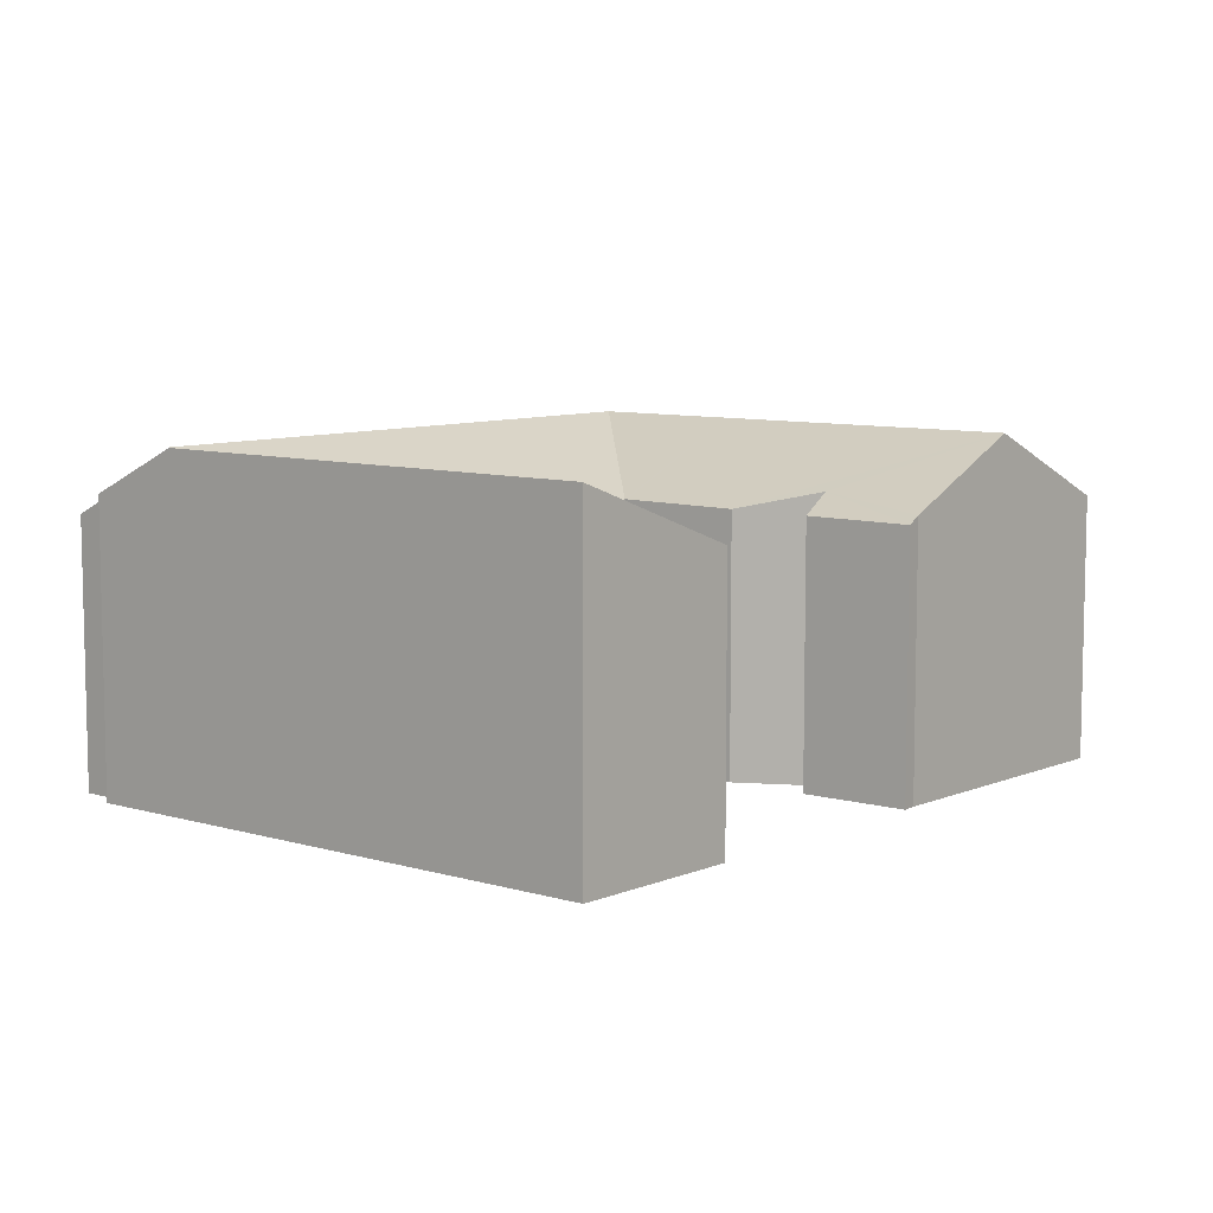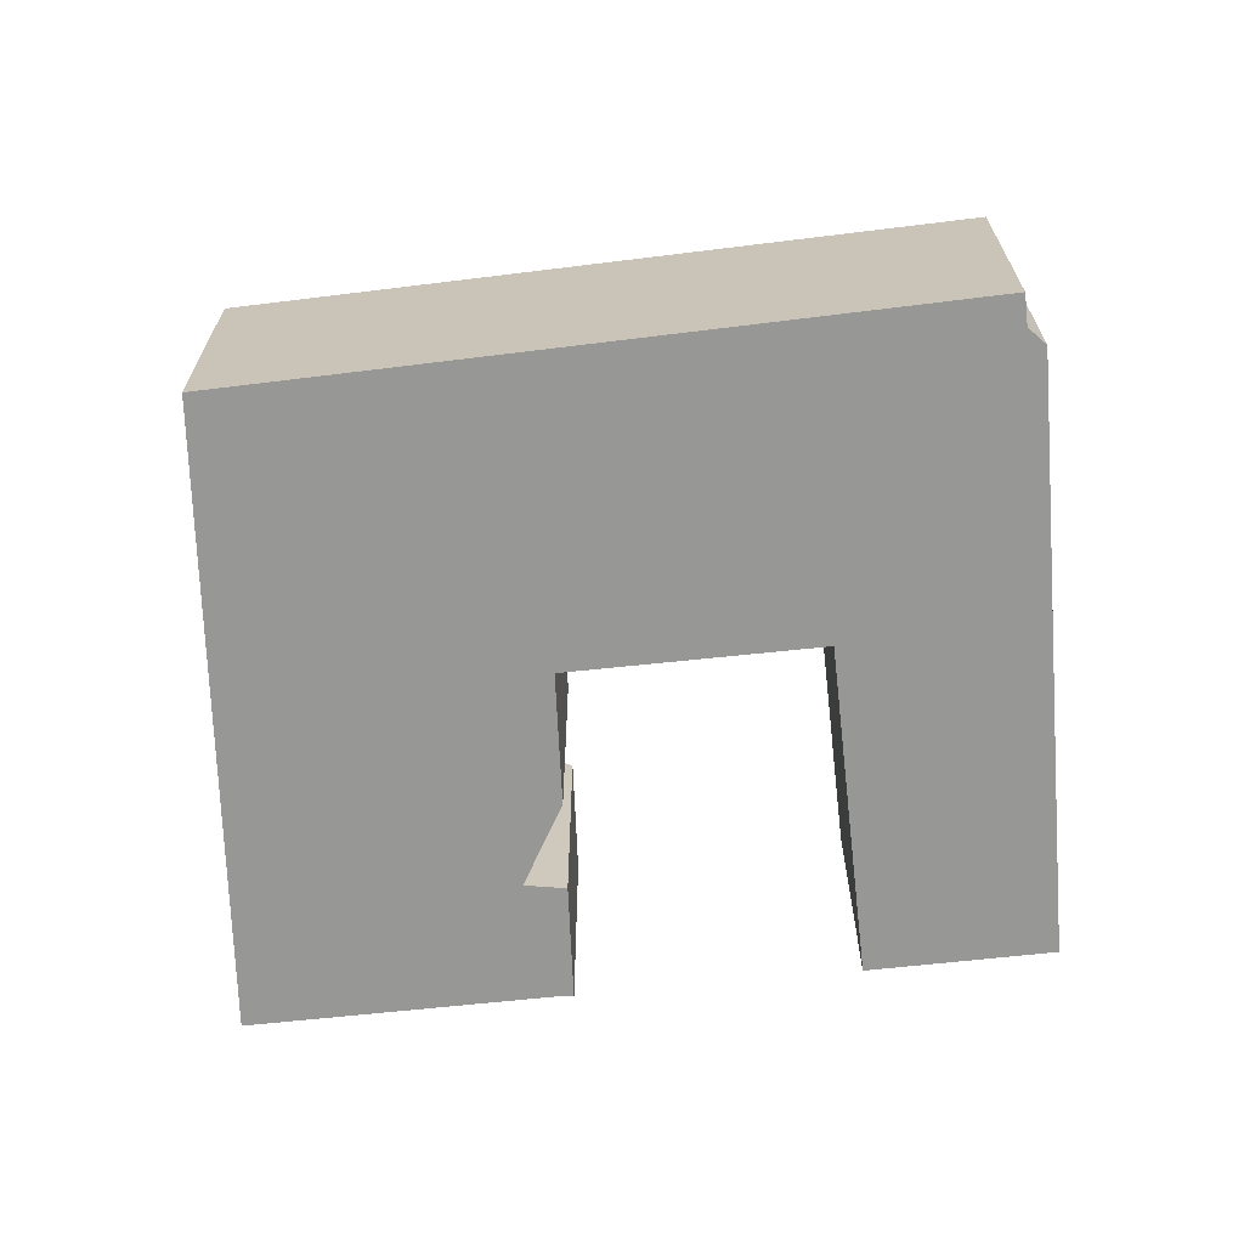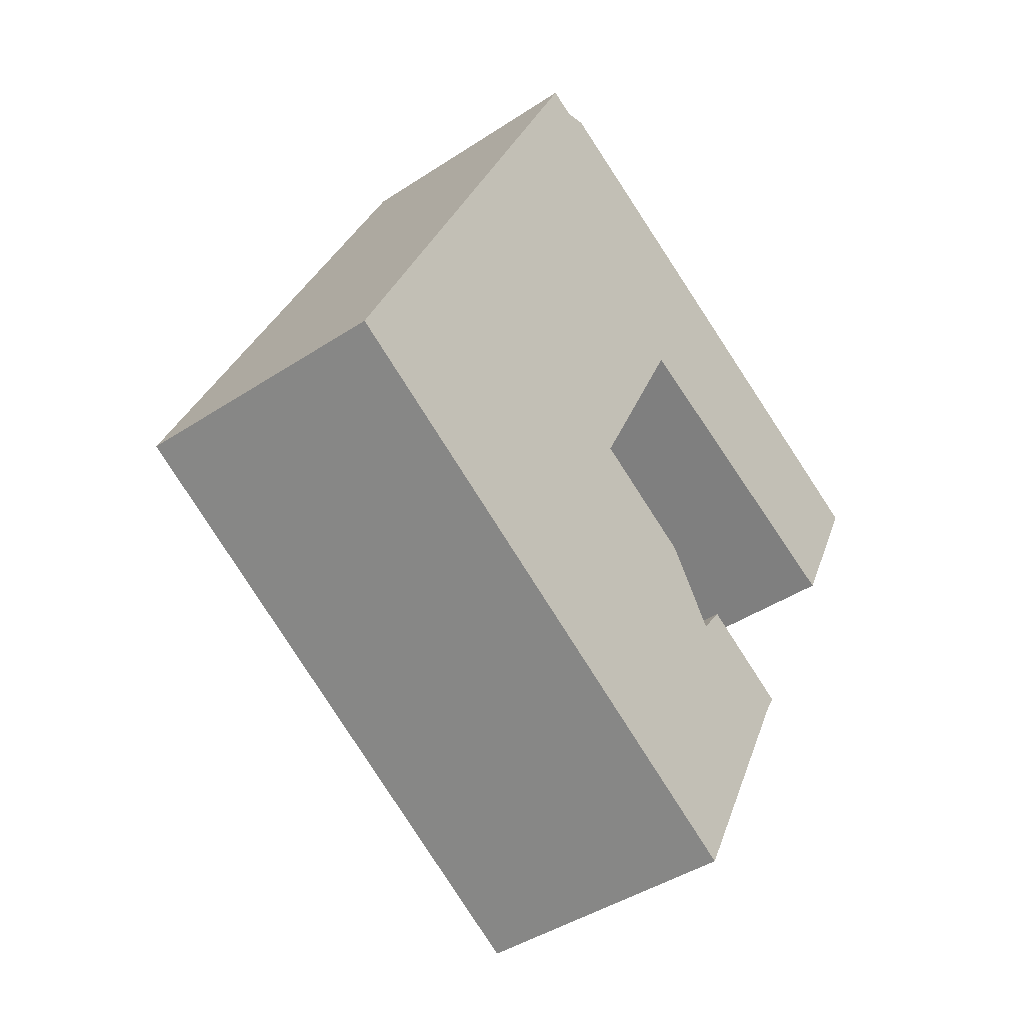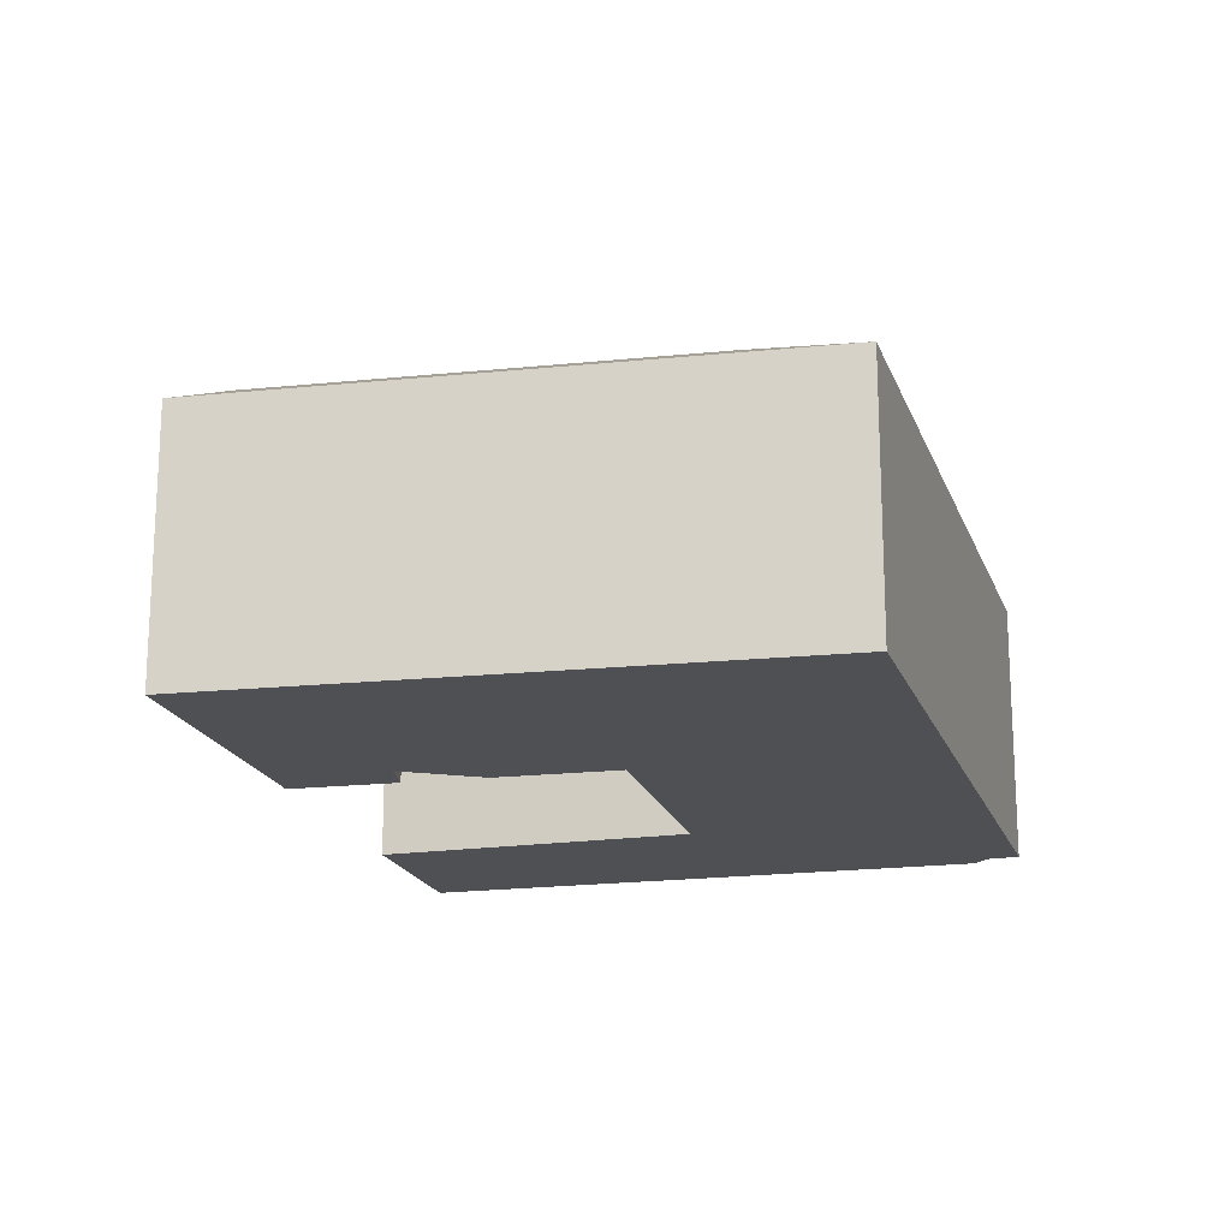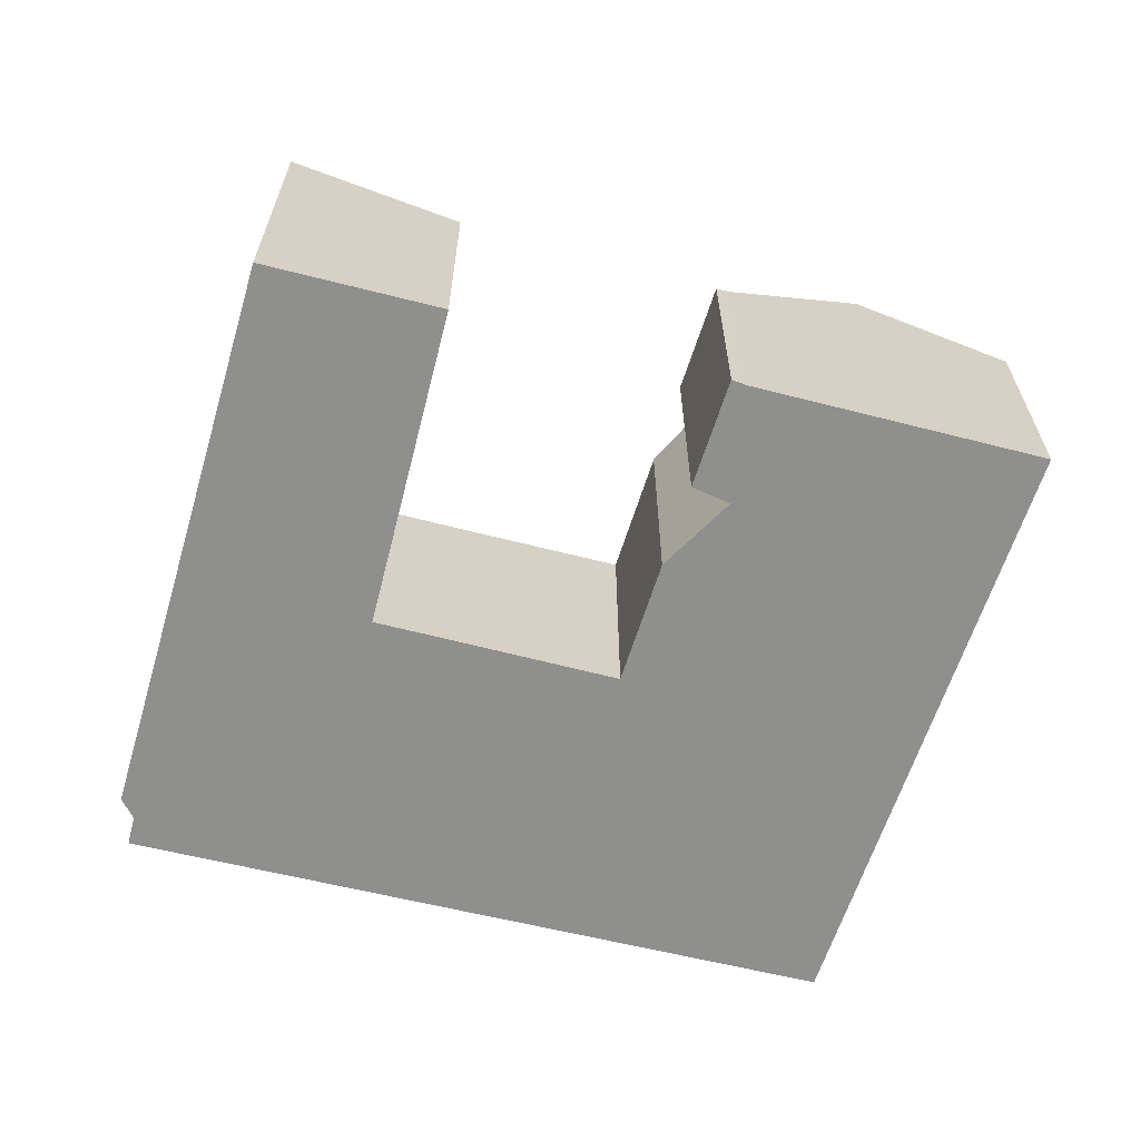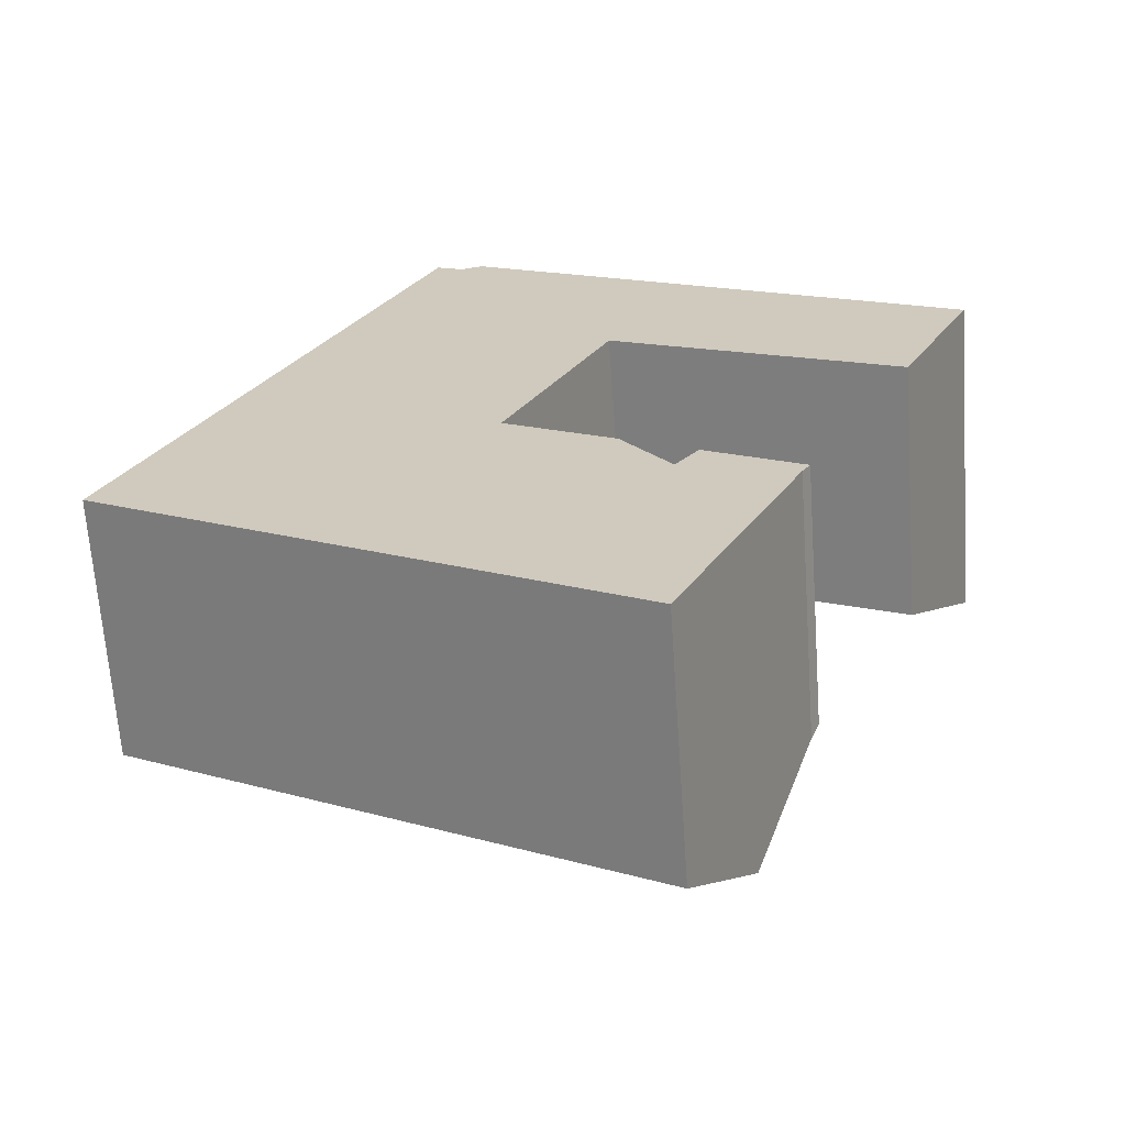
<metadata>
{"format":"obj","ext":"obj","renderer":"f3d","projection":"perspective","resolution":1024,"background":"white","views":[{"elev":8.4,"azim":66.9,"up":"+Y"},{"elev":-68.1,"azim":-58.1,"up":"+Y"},{"elev":-42.5,"azim":-51.7,"up":"+Z"},{"elev":-18.7,"azim":-138.8,"up":"+Y"},{"elev":-65.3,"azim":101.4,"up":"+Y"},{"elev":-66.1,"azim":4.0,"up":"+Z"}]}
</metadata>
<code>
v  19.17 18.22 22.47
v  18.86 15.61 34.53
v  23.61 18.22 32.06
v  17.64 15.14 34.16
v  16.73 14.65 34.6
v  16.16 14.35 34.87
v  12.12 14.35 26.15
v  13.9 18.22 11.1
v  7.002 14.35 15.11
v  10.38 18.22 3.496
v  0 14.34 8.783e-16
v  23.68 18.18 32.02
v  26.31 14.3 18.75
v  24.23 14.3 14.26
v  20.76 14.37 7.103
v  20.69 14.37 6.969
v  46.21 17.92 19.49
v  30.75 18.18 28.34
v  46.51 18.18 20.13
v  42.3 14.6 11.35
v  26.48 14.38 18.91
v  26.39 14.3 18.71
v  20.68 14.38 6.955
v  35.96 14.24 -1.601
v  30.66 14.3 1.34
v  30.68 14.28 1.368
v  29.39 15.31 -0.405
v  17.36 18.22 -0.566
v  20.81 14.37 6.885
v  26.7 14.31 3.608
v  32.18 18.22 -9.191
v  35.51 14.64 -2.316
v  35.9 14.3 -1.705
v  13.88 14.34 -8.074
v  28.72 14.49 -16.34
v  28.58 14.34 -16.63
v  35.51 1.418e-16 -2.316
v  35.96 9.803e-17 -1.601
v  35.9 1.044e-16 -1.705
v  32.18 5.628e-16 -9.191
v  28.58 1.018e-15 -16.63
v  28.72 1.001e-15 -16.34
v  46.51 -1.232e-15 20.13
v  42.3 -6.948e-16 11.35
v  46.21 -1.194e-15 19.49
v  26.48 -1.158e-15 18.91
v  26.39 -1.146e-15 18.71
v  20.69 -4.267e-16 6.969
v  20.68 -4.259e-16 6.955
v  24.23 -8.729e-16 14.26
v  20.76 -4.349e-16 7.103
v  13.88 4.944e-16 -8.074
v  0 0 0
v  7.002 -9.25e-16 15.11
v  12.12 -1.601e-15 26.15
v  16.16 -2.135e-15 34.87
v  29.39 2.48e-17 -0.405
v  30.68 -8.377e-17 1.368
v  30.66 -8.205e-17 1.34
v  17.64 -2.092e-15 34.16
v  16.73 -2.119e-15 34.6
v  18.86 -2.114e-15 34.53
v  30.75 -1.735e-15 28.34
v  23.61 -1.963e-15 32.06
v  23.68 -1.961e-15 32.02
v  26.7 -2.209e-16 3.608
v  20.81 -4.216e-16 6.885
g defaultobject
f 1 2 3
f 2 1 4
f 4 1 5
f 5 1 6
f 6 1 7
f 7 1 8
f 7 8 9
f 9 8 10
f 9 10 11
f 12 1 3
f 1 12 13
f 1 13 8
f 8 13 14
f 8 14 15
f 8 15 10
f 10 15 16
f 17 18 19
f 18 17 20
f 18 20 21
f 18 21 12
f 12 21 22
f 12 22 13
f 13 22 14
f 10 16 23
f 24 25 26
f 25 24 27
f 23 28 10
f 28 23 29
f 28 29 30
f 28 30 31
f 31 30 27
f 31 27 32
f 32 27 24
f 32 24 33
f 34 35 36
f 35 34 31
f 31 34 28
f 28 34 11
f 28 11 10
f 33 37 32
f 37 33 24
f 37 24 38
f 37 38 39
f 37 31 32
f 31 37 35
f 35 37 40
f 35 40 36
f 36 40 41
f 41 40 42
f 43 17 19
f 17 43 20
f 20 43 44
f 44 43 45
f 46 22 21
f 22 46 14
f 14 46 15
f 15 46 16
f 16 46 23
f 23 46 47
f 23 47 48
f 23 48 49
f 48 47 50
f 48 50 51
f 41 34 36
f 34 41 52
f 34 52 11
f 11 52 53
f 44 21 20
f 21 44 46
f 53 9 11
f 9 53 54
f 9 54 7
f 7 54 55
f 7 55 6
f 6 55 56
f 57 25 27
f 25 57 26
f 26 57 58
f 58 57 59
f 5 60 4
f 60 5 6
f 60 6 56
f 60 56 61
f 2 12 3
f 12 2 18
f 18 2 62
f 18 62 19
f 19 62 63
f 19 63 43
f 63 62 64
f 63 64 65
f 49 29 23
f 29 49 30
f 30 49 66
f 66 49 67
f 30 57 27
f 57 30 66
f 58 24 26
f 24 58 38
f 4 62 2
f 62 4 60
f 54 46 55
f 46 54 47
f 47 54 50
f 50 54 51
f 51 54 53
f 51 53 49
f 49 53 67
f 67 53 66
f 66 53 57
f 57 53 40
f 40 53 42
f 42 53 52
f 42 52 41
f 59 38 58
f 38 59 57
f 38 57 39
f 39 57 37
f 37 57 40
f 55 61 56
f 61 55 60
f 60 55 43
f 43 55 45
f 45 55 44
f 44 55 46
f 60 64 62
f 64 60 65
f 65 60 63
f 63 60 43

</code>
